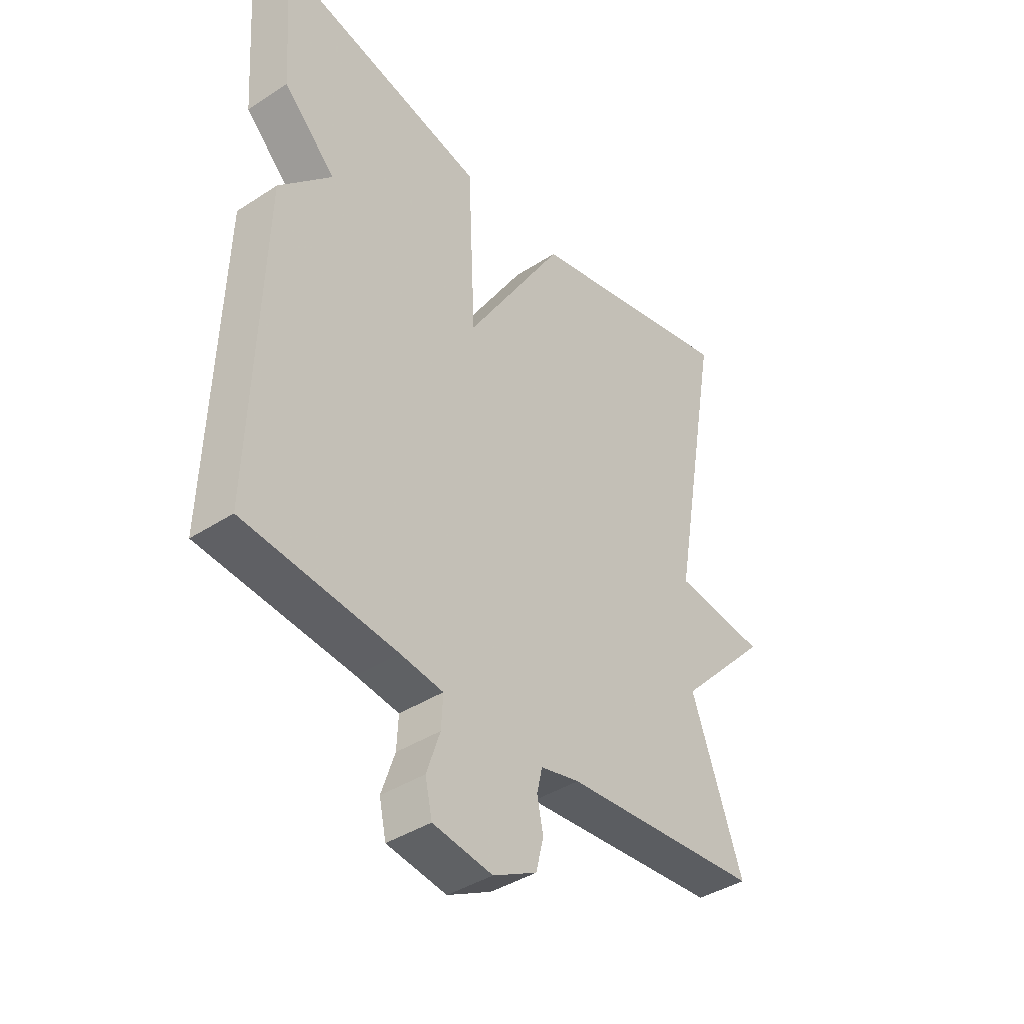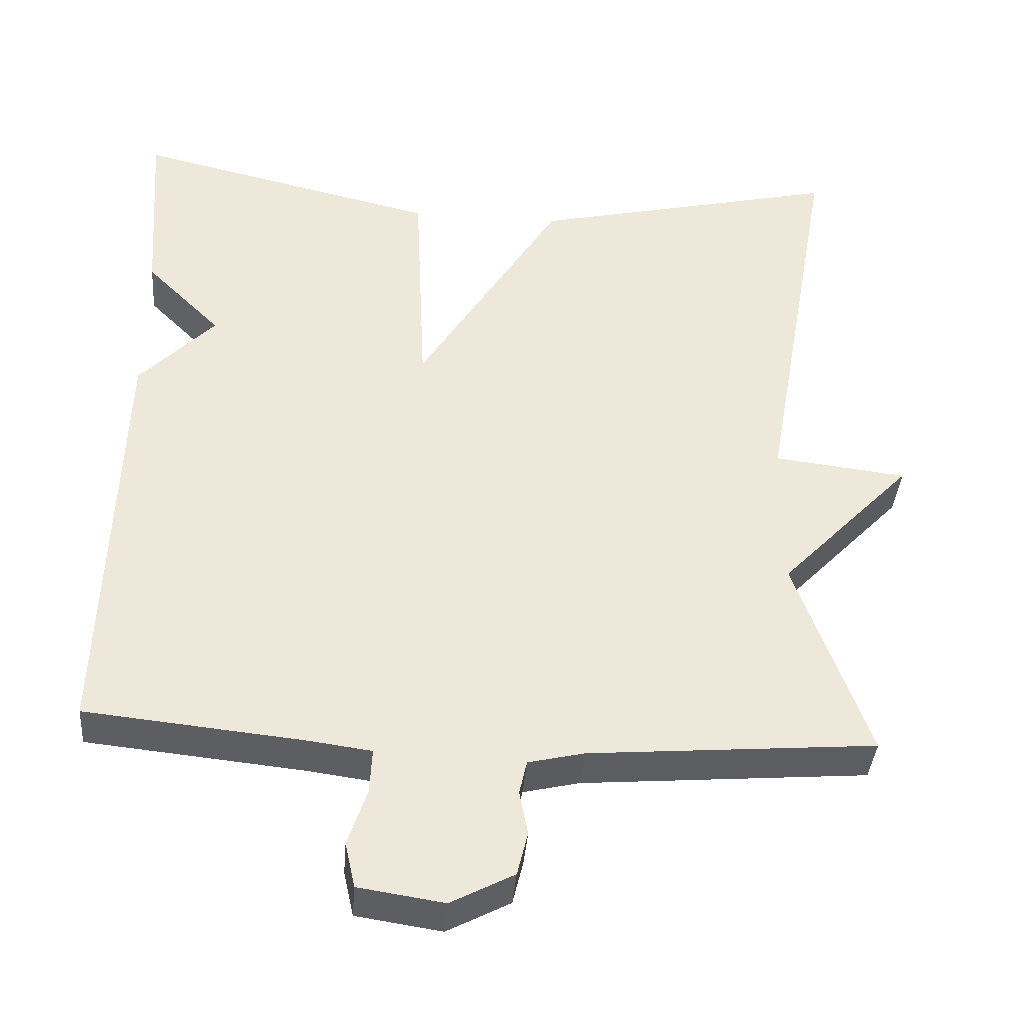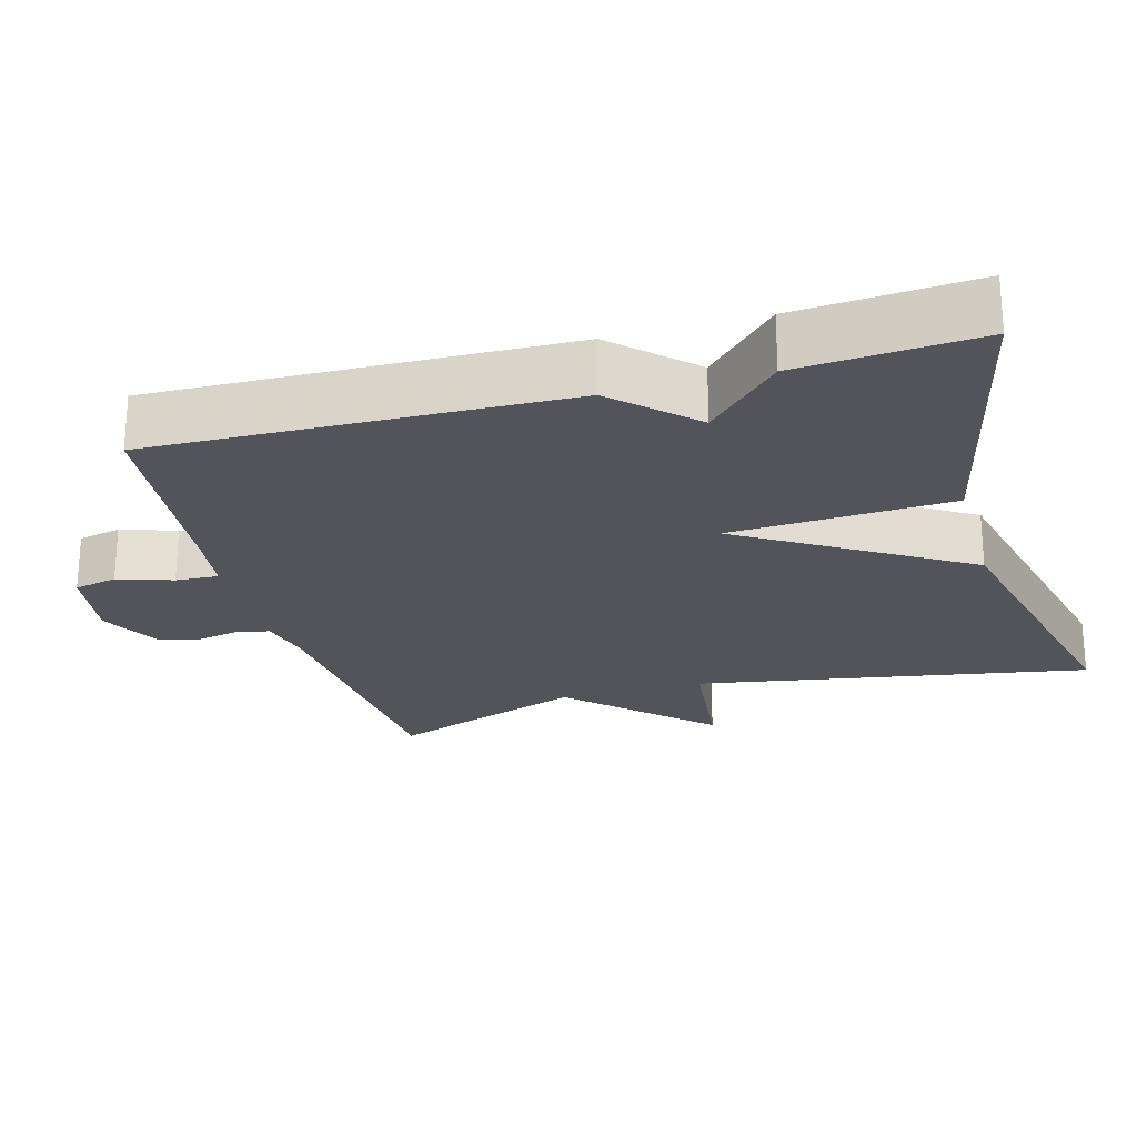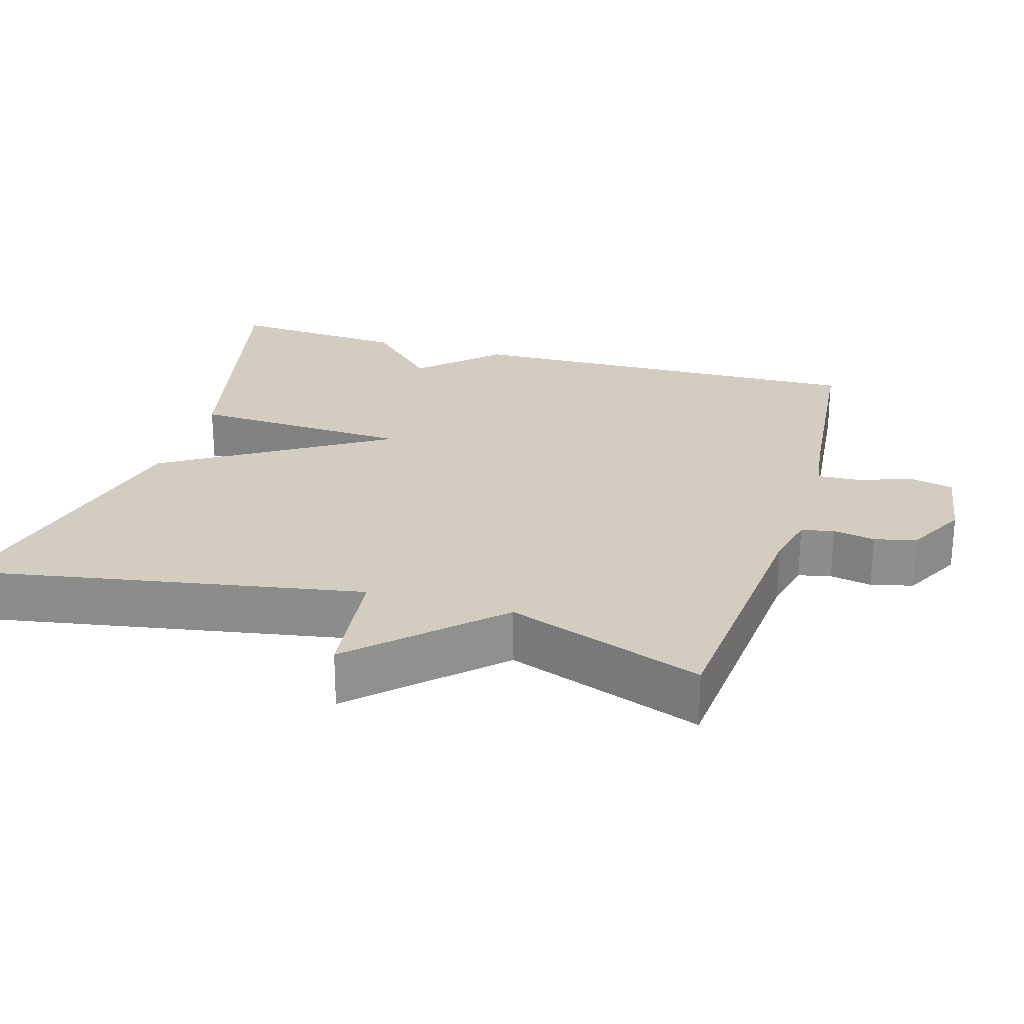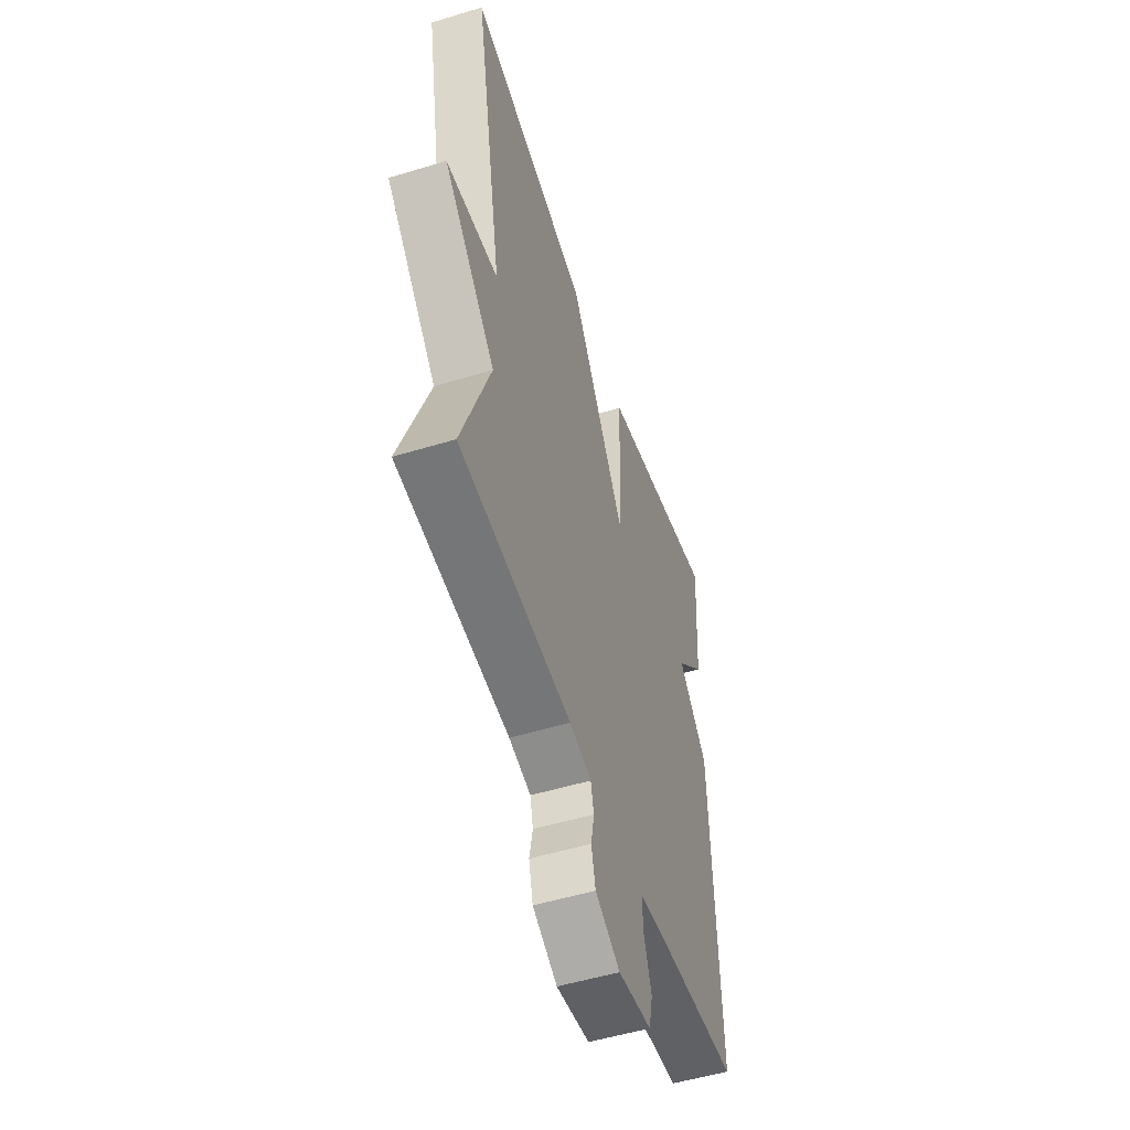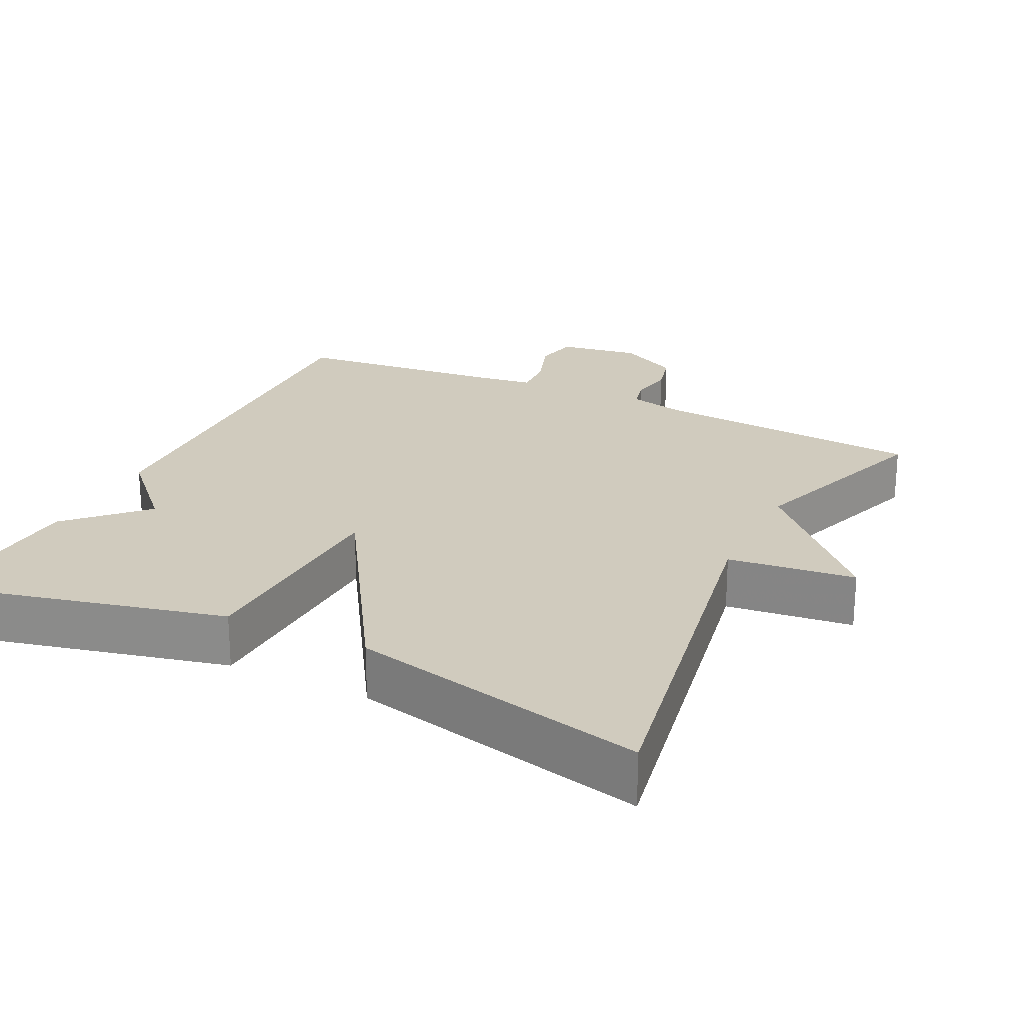
<metadata>
{"format":"obj","ext":"obj","renderer":"f3d","projection":"perspective","resolution":1024,"background":"white","views":[{"elev":-40.2,"azim":-51.3,"up":"+Z"},{"elev":-38.5,"azim":-4.5,"up":"+Z"},{"elev":-23.7,"azim":-74.2,"up":"+Y"},{"elev":24.8,"azim":106.5,"up":"+Y"},{"elev":-52.5,"azim":108.1,"up":"+Z"},{"elev":23.4,"azim":25.9,"up":"+Y"}]}
</metadata>
<code>
v -0.5 0.07 -0.5
v -0.483 0.07 0.057
v -0.385 0.07 0.159
v -0.483 0.07 0.257
v -0.5 0.07 0.5
v -0.104 0.07 0.407
v -0.09 0.07 0.107
v 0.096 0.07 0.407
v 0.5 0.07 0.5
v 0.405 0.07 -0.034
v 0.578 0.07 -0.054
v 0.405 0.07 -0.234
v 0.5 0.07 -0.5
v 0.128 0.07 -0.53
v 0.055 0.07 -0.547
v 0.045 0.07 -0.591
v 0.056 0.07 -0.648
v 0.042 0.07 -0.705
v -0.04 0.07 -0.748
v -0.151 0.07 -0.731
v -0.164 0.07 -0.672
v -0.139 0.07 -0.598
v -0.136 0.07 -0.54
v -0.216 0.07 -0.529
v -0.5 0 -0.5
v -0.483 0 0.057
v -0.385 0 0.159
v -0.483 0 0.257
v -0.5 0 0.5
v -0.104 0 0.407
v -0.09 0 0.107
v 0.096 0 0.407
v 0.5 0 0.5
v 0.405 0 -0.034
v 0.578 0 -0.054
v 0.405 0 -0.234
v 0.5 0 -0.5
v 0.128 0 -0.53
v 0.055 0 -0.547
v 0.045 0 -0.591
v 0.056 0 -0.648
v 0.042 0 -0.705
v -0.04 0 -0.748
v -0.151 0 -0.731
v -0.164 0 -0.672
v -0.139 0 -0.598
v -0.136 0 -0.54
v -0.216 0 -0.529
f 20 21 22
f 19 20 22
f 18 19 22
f 17 18 22
f 16 17 22
f 15 16 22 23
f 14 15 23 24
f 1 2 3
f 24 1 3
f 14 24 3
f 13 14 3
f 12 13 3
f 7 8 9 10
f 5 6 7
f 4 5 7
f 3 4 7
f 3 7 10
f 12 3 10
f 10 11 12
f 46 45 44
f 46 44 43
f 46 43 42
f 46 42 41
f 46 41 40
f 47 46 40 39
f 48 47 39 38
f 27 26 25
f 27 25 48
f 27 48 38
f 27 38 37
f 27 37 36
f 34 33 32 31
f 31 30 29
f 31 29 28
f 31 28 27
f 34 31 27
f 34 27 36
f 36 35 34
f 1 25 26 2
f 2 26 27 3
f 3 27 28 4
f 4 28 29 5
f 5 29 30 6
f 6 30 31 7
f 7 31 32 8
f 8 32 33 9
f 9 33 34 10
f 10 34 35 11
f 11 35 36 12
f 12 36 37 13
f 13 37 38 14
f 14 38 39 15
f 15 39 40 16
f 16 40 41 17
f 17 41 42 18
f 18 42 43 19
f 19 43 44 20
f 20 44 45 21
f 21 45 46 22
f 22 46 47 23
f 23 47 48 24
f 24 48 25 1

</code>
